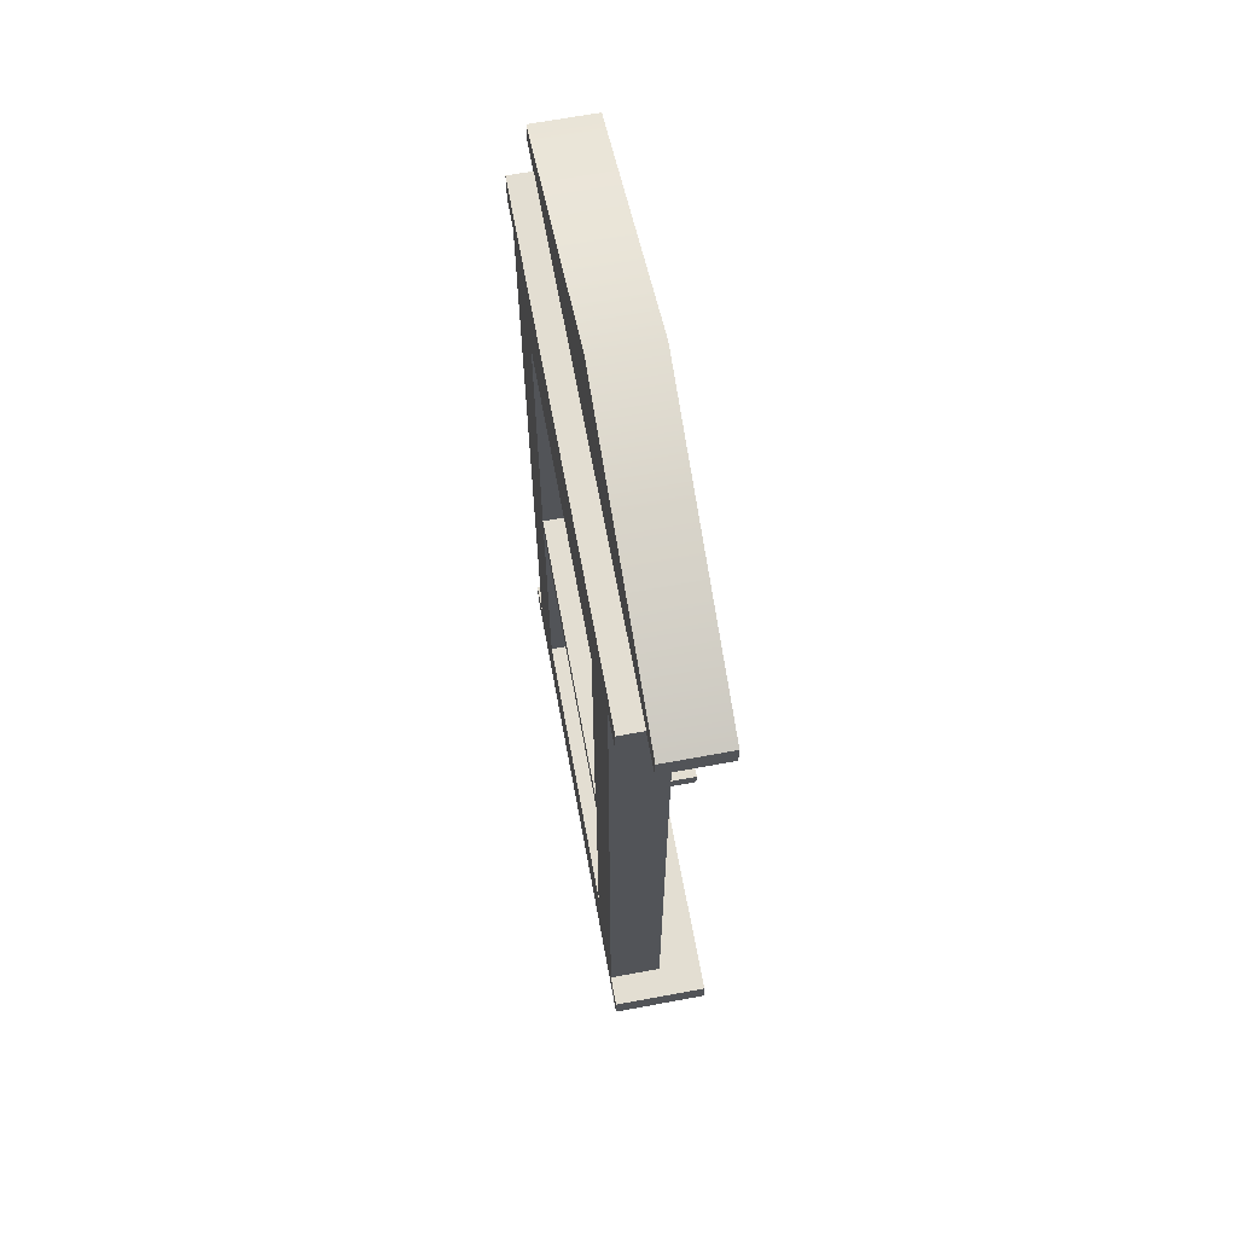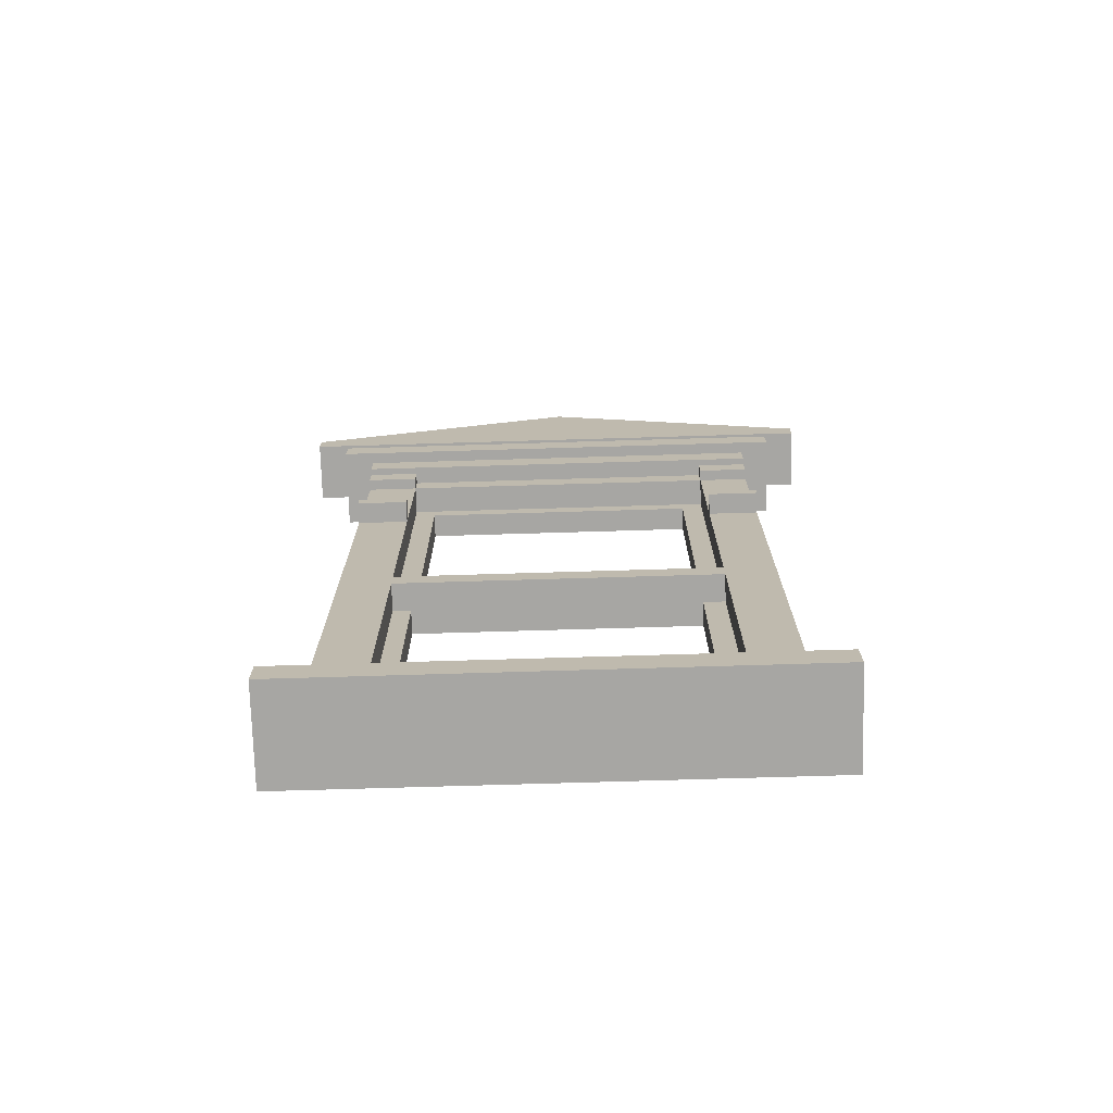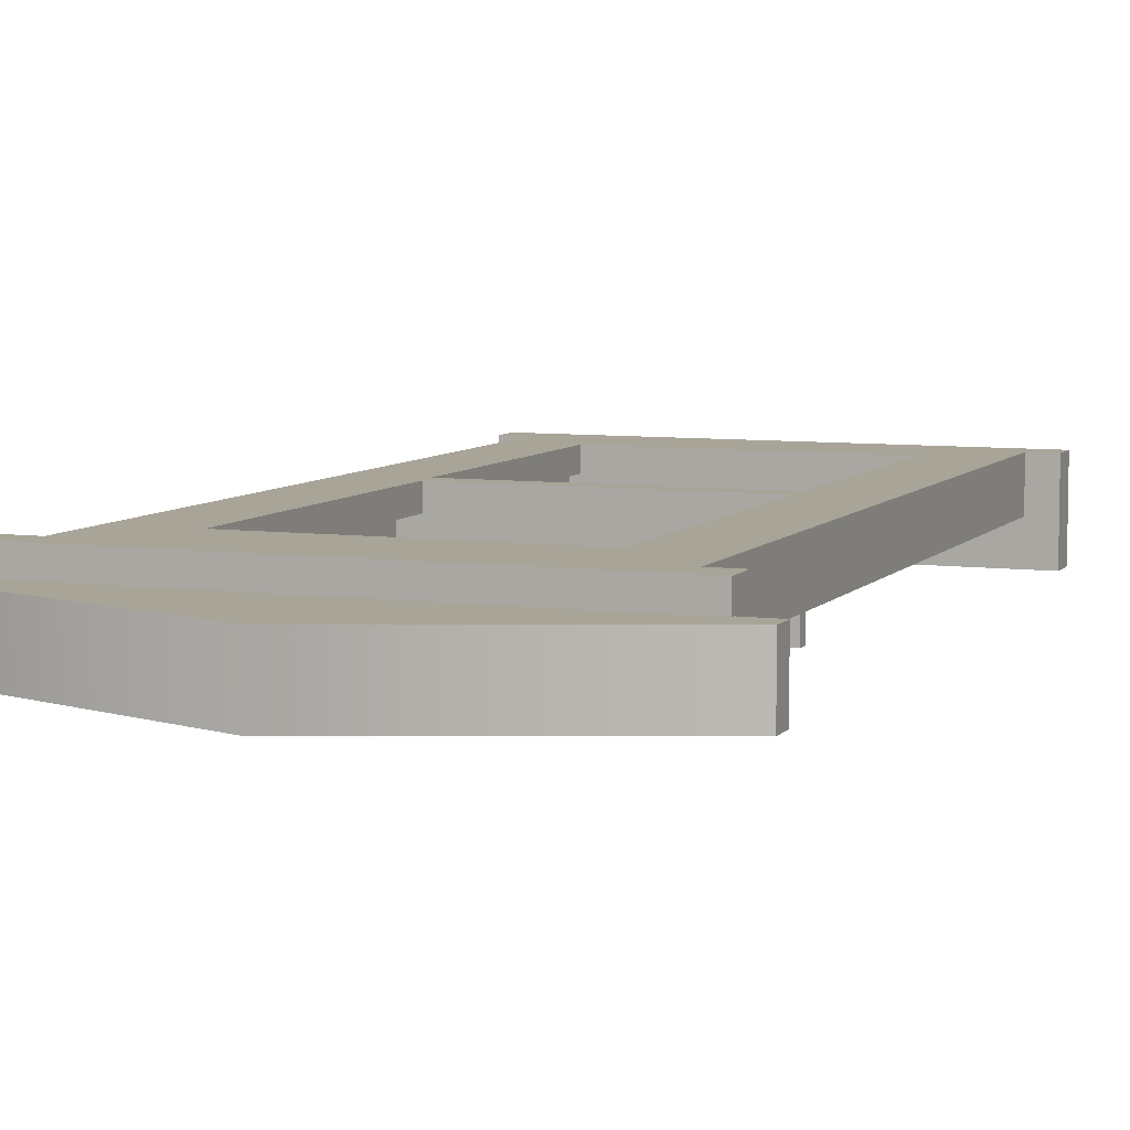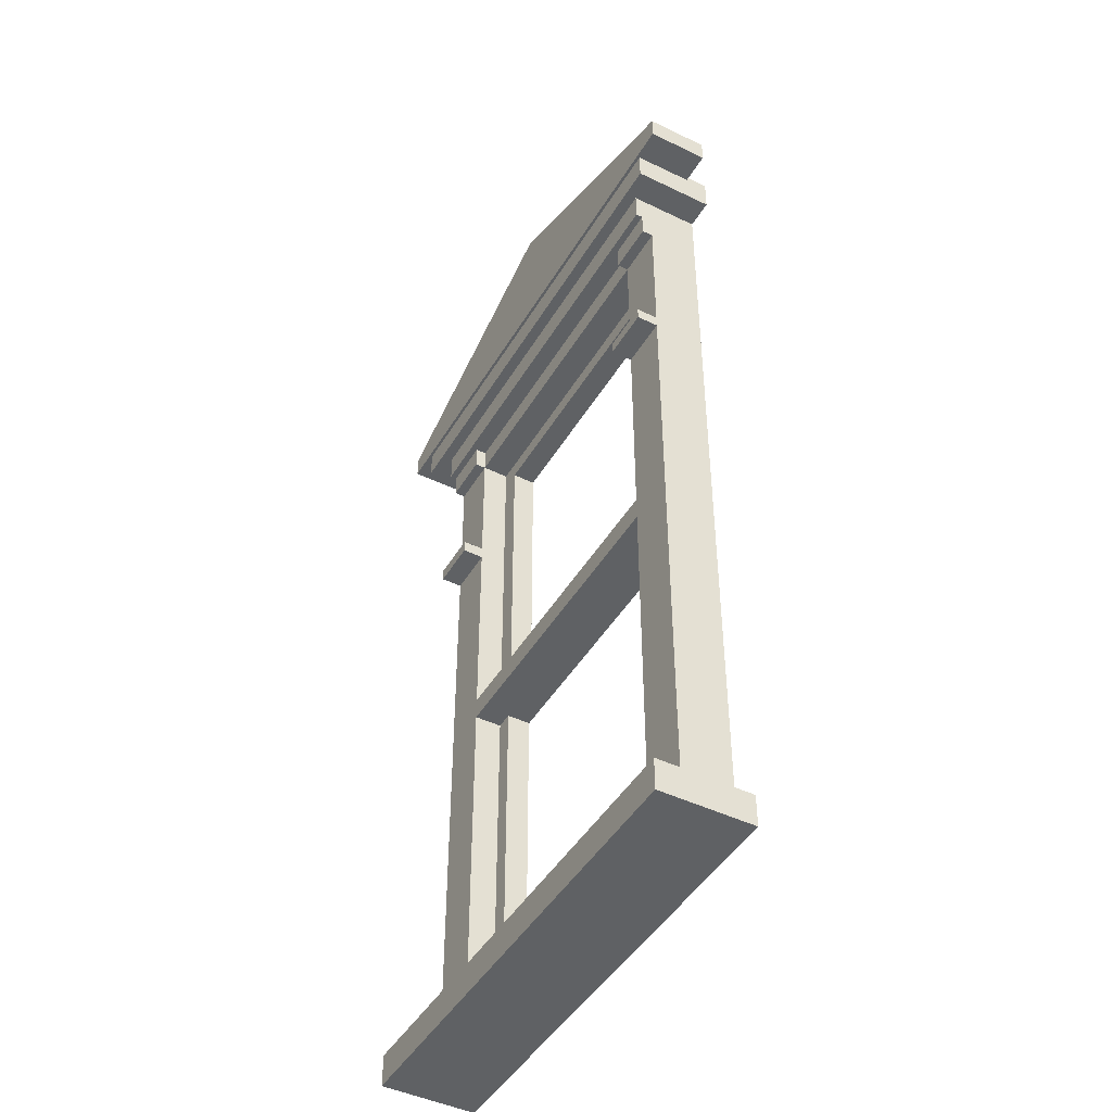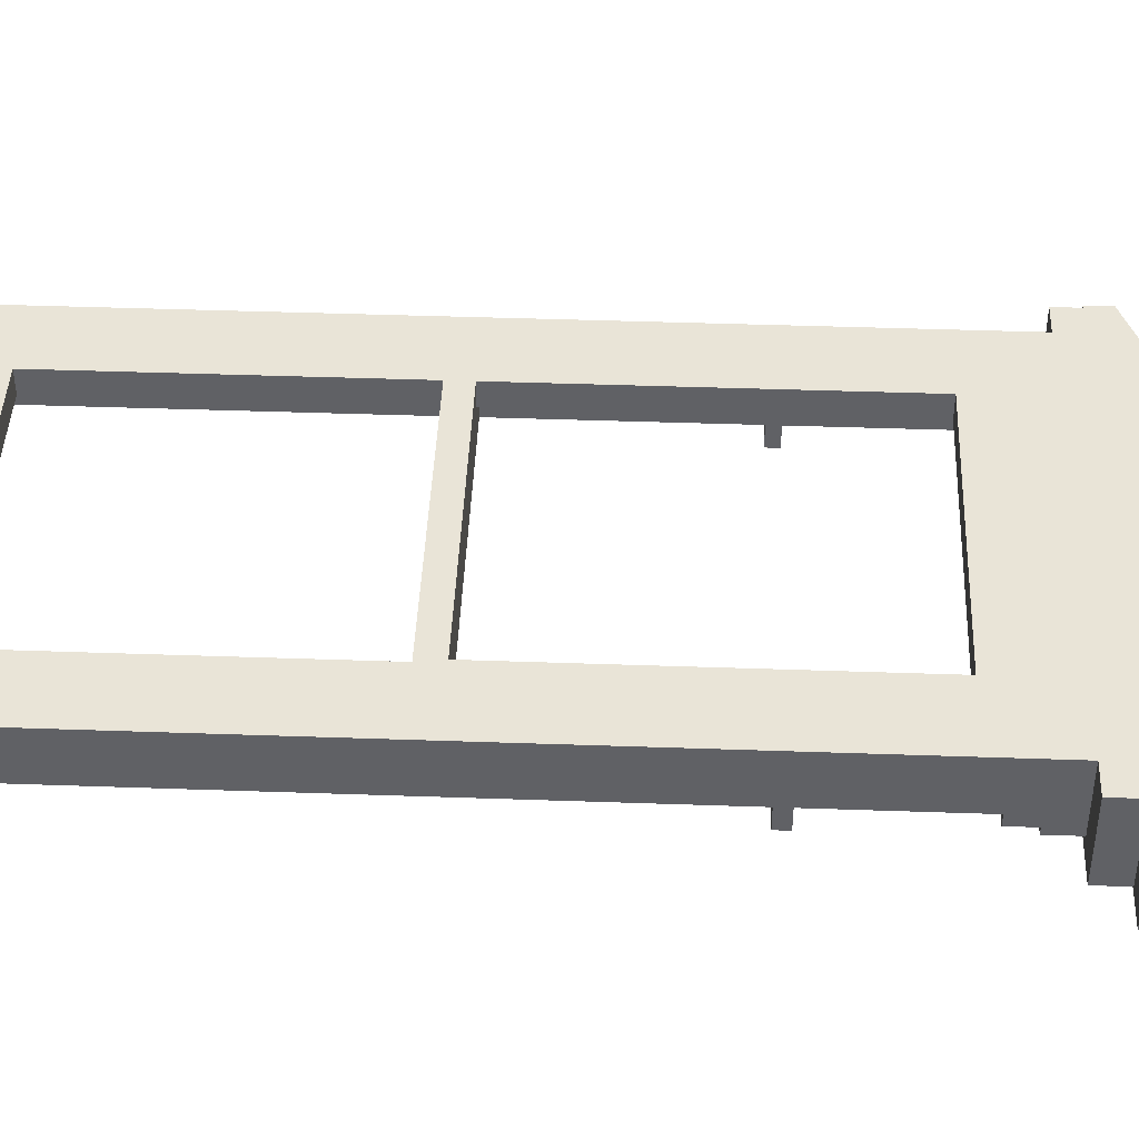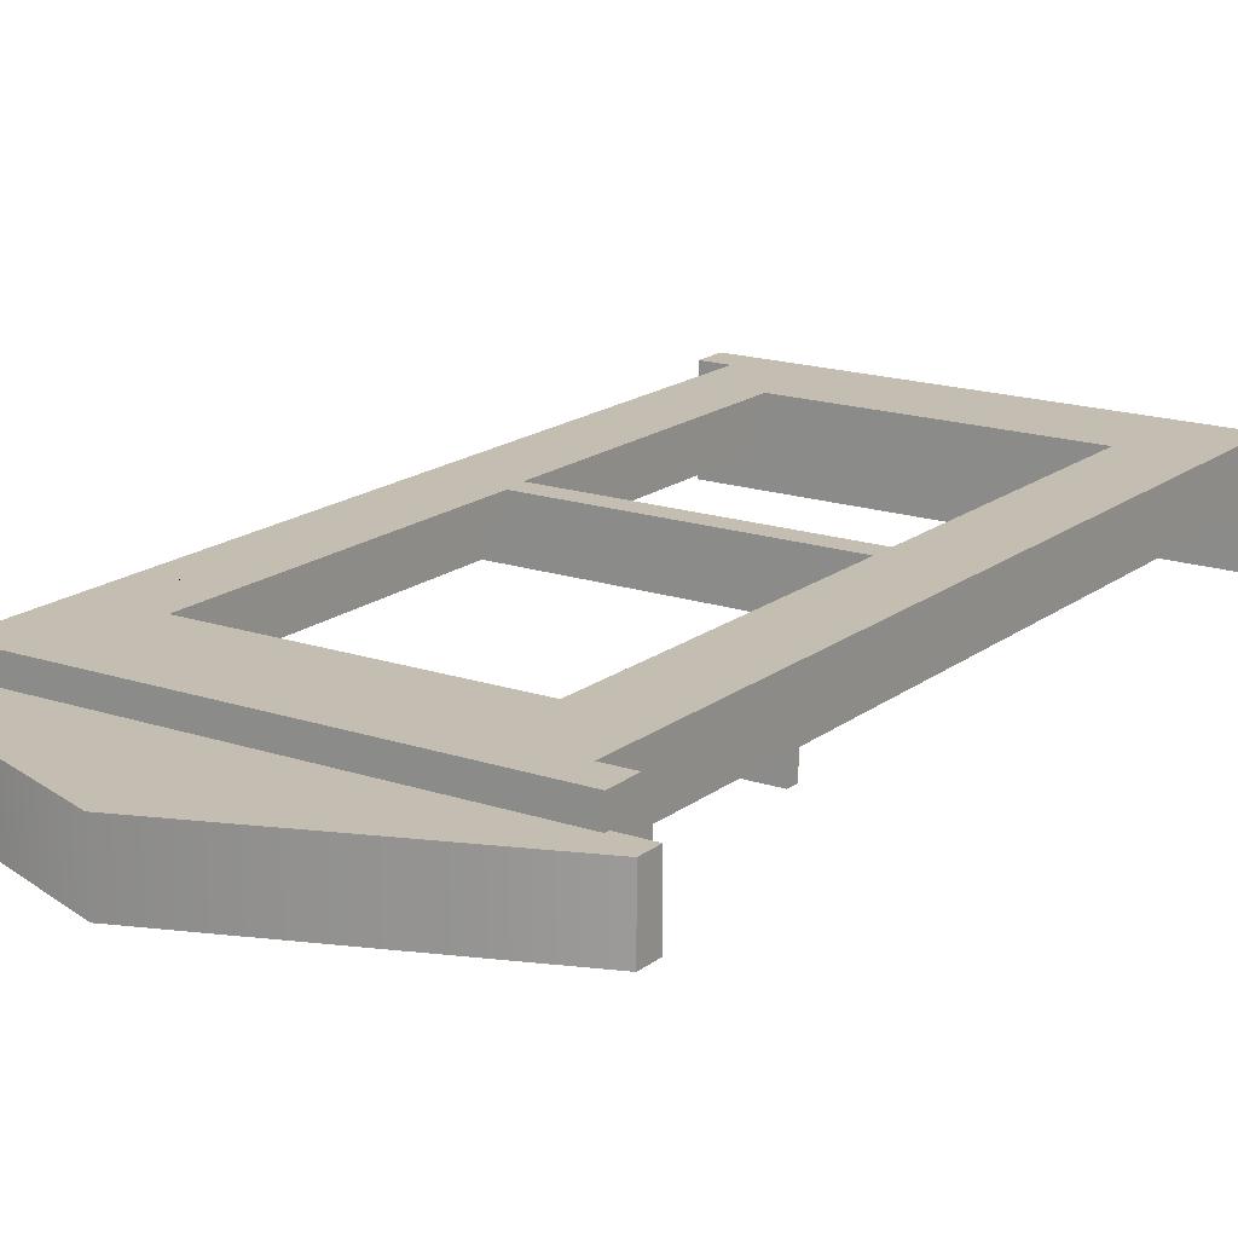
<metadata>
{"format":"obj","ext":"obj","renderer":"f3d","projection":"perspective","resolution":1024,"background":"white","views":[{"elev":67.5,"azim":79.5,"up":"+Y"},{"elev":-74.2,"azim":-178.3,"up":"+Y"},{"elev":7.0,"azim":-158.8,"up":"+Z"},{"elev":-45.5,"azim":-119.1,"up":"+Y"},{"elev":43.0,"azim":92.4,"up":"+Z"},{"elev":17.2,"azim":-145.9,"up":"+Z"}]}
</metadata>
<code>
g default
v -2.332 1.313 0.004446
v -1.478 1.313 0.004446
v -2.332 1.349 0.004446
v -1.478 1.349 0.004446
v -2.332 1.349 -0.09101
v -1.478 1.349 -0.09101
v -2.332 1.313 -0.09101
v -1.478 1.313 -0.09101
v -1.912 1.313 0.004446
v -1.912 1.313 -0.09101
v -1.912 1.512 -0.09101
v -1.912 1.512 0.004446
v -1.912 1.313 0.004446
v -1.912 1.313 -0.09101
v -1.478 1.313 -0.09101
v -1.478 1.313 0.004446
v -2.332 1.313 -0.09101
v -2.332 1.313 0.004446
v -2.237 -0.02602 0.04009
v -1.578 -0.02602 0.04009
v -2.237 1.32 0.04009
v -1.578 1.32 0.04009
v -2.237 1.32 -0.04009
v -1.578 1.32 -0.04009
v -2.237 -0.02602 -0.04009
v -1.578 -0.02602 -0.04009
v -2.237 1.184 0.04009
v -1.578 1.184 0.04009
v -1.578 1.184 -0.04009
v -2.237 1.184 -0.04009
v -2.237 0.08951 0.04009
v -1.578 0.08951 0.04009
v -1.578 0.0895 -0.04009
v -2.237 0.0895 -0.04009
v -2.158 -0.02602 0.04009
v -2.158 -0.02602 -0.04009
v -2.158 0.0895 -0.04009
v -2.158 1.184 -0.04009
v -2.158 1.32 -0.04009
v -2.158 1.32 0.04009
v -2.158 1.184 0.04009
v -2.158 0.08951 0.04009
v -1.658 1.184 -0.04009
v -1.658 0.0895 -0.04009
v -1.658 -0.02602 -0.04009
v -1.658 -0.02602 0.04009
v -1.658 0.08951 0.04009
v -1.658 1.184 0.04009
v -1.658 1.32 0.04009
v -1.658 1.32 -0.04009
v -2.237 1.268 -0.04009
v -2.158 1.268 -0.04009
v -1.658 1.268 -0.04009
v -1.578 1.268 -0.04009
v -1.578 1.268 0.04009
v -1.658 1.268 0.04009
v -2.158 1.268 0.04009
v -2.237 1.268 0.04009
v -2.237 1.222 0.04009
v -2.158 1.222 0.04009
v -1.658 1.222 0.04009
v -1.578 1.222 0.04009
v -1.578 1.222 -0.04009
v -1.658 1.222 -0.04009
v -2.158 1.222 -0.04009
v -2.237 1.222 -0.04009
v -2.237 1.32 -0.08638
v -2.158 1.32 -0.08638
v -2.158 1.268 -0.08638
v -2.237 1.268 -0.08638
v -1.658 1.268 -0.08638
v -1.658 1.32 -0.08638
v -1.578 1.268 -0.08638
v -1.578 1.32 -0.08638
v -1.658 1.222 -0.06814
v -2.158 1.222 -0.06814
v -2.158 1.268 -0.06814
v -1.658 1.268 -0.06814
v -2.237 1.268 -0.06814
v -2.237 1.222 -0.06814
v -1.578 1.222 -0.06814
v -1.578 1.268 -0.06814
v -1.578 0.6311 -0.04009
v -1.578 0.6311 0.04009
v -1.658 0.6311 0.04009
v -1.658 0.6311 -0.04009
v -1.578 0.5952 0.04009
v -1.578 0.5952 -0.04009
v -1.658 0.5952 -0.04009
v -1.658 0.5952 0.04009
v -2.159 0.6311 0.04009
v -2.159 0.6311 -0.04009
v -2.159 0.5952 -0.04009
v -2.159 0.5952 0.04009
v -1.658 1.222 -0.05746
v -1.658 1.184 -0.05746
v -1.578 1.222 -0.05746
v -1.578 1.184 -0.05746
v -2.158 1.222 -0.05746
v -2.237 1.222 -0.05746
v -2.158 1.184 -0.05746
v -2.237 1.184 -0.05746
v -1.578 0.9571 -0.04009
v -1.578 0.9571 0.04009
v -1.658 0.9571 0.04009
v -1.658 0.9571 -0.04009
v -2.237 0.9512 -0.04009
v -2.158 0.9512 -0.04009
v -2.158 0.9512 0.04009
v -2.237 0.9512 0.04009
v -1.578 1.067 -0.04009
v -1.578 1.067 0.04009
v -1.658 1.067 0.04009
v -1.658 1.067 -0.04009
v -2.237 1.058 -0.04009
v -2.158 1.058 -0.04009
v -2.158 1.058 0.04009
v -2.237 1.058 0.04009
v -1.578 0.9778 0.04009
v -1.578 0.9778 -0.04009
v -1.658 0.9778 -0.04009
v -1.658 0.9778 0.04009
v -2.158 0.9699 -0.04009
v -2.237 0.9699 -0.04009
v -2.237 0.9699 0.04009
v -2.158 0.9699 0.04009
v -1.658 0.9571 -0.07349
v -1.578 0.9571 -0.07349
v -1.658 0.9778 -0.07349
v -1.578 0.9778 -0.07349
v -2.158 0.9699 -0.07349
v -2.237 0.9699 -0.07349
v -2.158 0.9512 -0.07349
v -2.237 0.9512 -0.07349
v -2.237 0.02357 0.04009
v -2.158 0.02357 0.04009
v -1.658 0.02357 0.04009
v -1.578 0.02357 0.04009
v -1.578 0.02357 -0.04009
v -1.658 0.02357 -0.04009
v -2.158 0.02357 -0.04009
v -2.237 0.02357 -0.04009
v -1.658 0.02357 -0.1063
v -1.658 -0.02602 -0.1063
v -1.578 0.02357 -0.1063
v -1.578 -0.02602 -0.1063
v -2.158 -0.02602 -0.1063
v -2.158 0.02357 -0.1063
v -2.237 0.02357 -0.1063
v -2.237 -0.02602 -0.1063
v -1.53 1.268 -0.04009
v -1.53 1.268 0.04009
v -1.53 1.32 -0.04009
v -1.53 1.32 0.04009
v -1.53 1.268 -0.08638
v -1.53 1.32 -0.08638
v -2.282 1.268 0.04009
v -2.282 1.268 -0.04009
v -2.282 1.32 0.04009
v -2.282 1.32 -0.04009
v -2.282 1.32 -0.08638
v -2.282 1.268 -0.08638
v -1.532 -0.02602 -0.04009
v -1.532 -0.02602 0.04009
v -1.532 0.02357 -0.04009
v -1.532 0.02357 0.04009
v -1.532 -0.02602 -0.1063
v -1.532 0.02357 -0.1063
v -2.281 -0.02602 -0.04009
v -2.281 -0.02602 0.04009
v -2.281 0.02357 0.04009
v -2.281 0.02357 -0.04009
v -2.281 0.02357 -0.1063
v -2.281 -0.02602 -0.1063
v -2.158 1.184 0.002873
v -1.658 1.184 0.002873
v -1.658 1.067 0.002873
v -1.658 0.9778 0.002873
v -1.658 0.9571 0.002873
v -1.658 0.6311 0.002873
v -2.159 0.6311 0.002873
v -2.159 0.5952 0.002873
v -1.658 0.5952 0.002873
v -1.658 0.0895 0.002873
v -2.158 0.0895 0.002873
v -2.158 0.9512 0.002873
v -2.158 0.9699 0.002873
v -2.158 1.058 0.002873
v -2.158 0.1204 0.04009
v -1.658 0.1204 0.04009
v -1.658 0.1204 0.002873
v -2.158 0.1204 0.002873
v -2.158 1.156 0.04009
v -1.658 1.156 0.04009
v -2.158 1.156 0.002873
v -1.658 1.156 0.002873
v -1.69 0.9571 0.04009
v -1.69 0.9571 0.002873
v -1.69 0.6311 0.002873
v -1.69 0.6311 0.04009
v -1.611 1.067 0.04009
v -1.69 1.067 0.04009
v -1.69 0.9778 0.04009
v -1.611 0.9778 0.04009
v -1.69 1.067 0.002873
v -1.69 0.9778 0.002873
v -1.69 1.184 0.002873
v -1.69 1.184 0.04009
v -2.125 0.0895 0.002873
v -2.125 0.9512 0.002873
v -2.125 0.9512 0.04009
v -2.125 0.08951 0.04009
v -2.125 0.9699 0.04009
v -2.125 0.9699 0.002873
v -2.125 1.058 0.002873
v -2.125 1.058 0.04009
v -2.125 1.184 0.002873
v -2.125 1.184 0.04009
v -1.685 0.5952 0.002873
v -1.685 0.5952 0.04009
v -1.685 0.0895 0.002873
v -1.685 0.08951 0.04009
v -1.578 1.32 0.04009
v -1.578 1.32 -0.04009
v -1.53 1.32 0.04009
v -1.53 1.32 -0.04009
v -2.237 1.32 0.04009
v -2.237 1.32 -0.04009
v -2.282 1.32 -0.04009
v -2.282 1.32 0.04009
v -2.158 1.32 -0.04009
v -2.158 1.32 0.04009
v -1.658 1.32 0.04009
v -1.658 1.32 -0.04009
v -2.237 1.32 0.04009
v -2.237 1.32 -0.04009
v -1.578 1.32 0.04009
v -1.578 1.32 -0.04009
v -1.578 1.32 0.04009
v -1.578 1.32 -0.04009
v -1.53 1.32 0.04009
v -1.53 1.32 -0.04009
v -2.237 1.32 0.04009
v -2.237 1.32 -0.04009
v -2.282 1.32 -0.04009
v -2.282 1.32 0.04009
v -2.158 1.32 -0.04009
v -2.158 1.32 0.04009
v -1.658 1.32 0.04009
v -1.658 1.32 -0.04009
v -2.158 1.32 -0.04009
v -2.158 1.32 0.04009
v -1.658 1.32 0.04009
v -1.658 1.32 -0.04009
v -2.237 1.32 0.04009
v -2.158 1.32 0.04009
v -2.158 1.32 -0.04009
v -2.237 1.32 -0.04009
v -1.658 1.32 0.04009
v -1.658 1.32 -0.04009
v -1.578 1.32 0.04009
v -1.578 1.32 -0.04009
g pCube4
f 12 9 2 4
f 11 12 4 6
f 10 11 6 8
f 13 14 15 16
f 2 8 6 4
f 7 1 3 5
f 17 14 13 18
f 5 11 10 7
f 3 12 11 5
f 1 9 12 3
f 10 8 15 14
f 8 2 16 15
f 2 9 13 16
f 7 10 14 17
f 9 1 18 13
f 1 7 17 18
f 56 57 60 61
f 251 252 253 254
f 75 76 77 78
f 35 36 45 46
f 62 63 54 55
f 66 59 58 51
f 87 88 83 84
f 34 31 110 107
f 42 136 137 47
f 138 139 33 32
f 140 141 37 44
f 142 135 31 34
f 25 36 35 19
f 34 37 141 142
f 107 108 37 34
f 79 77 76 80
f 255 256 257 258
f 59 60 57 58
f 31 42 109 110
f 135 136 42 31
f 88 89 86 83
f 139 140 44 33
f 46 45 26 20
f 47 137 138 32
f 84 85 90 87
f 55 56 61 62
f 260 259 261 262
f 81 75 78 82
f 209 210 211 212
f 189 190 191 192
f 91 181 182 94
f 194 193 195 196
f 67 68 69 70
f 71 69 68 72
f 73 71 72 74
f 152 151 153 154
f 49 56 55 22
f 40 57 56 49
f 58 57 40 21
f 158 157 159 160
f 27 41 60 59
f 61 60 41 48
f 62 61 48 28
f 28 29 63 62
f 96 95 97 98
f 38 65 64 43
f 100 99 101 102
f 30 27 59 66
f 23 39 68 67
f 52 51 70 69
f 158 160 161 162
f 53 52 69 71
f 39 50 72 68
f 54 53 71 73
f 50 24 74 72
f 153 151 155 156
f 64 65 76 75
f 52 53 78 77
f 51 52 77 79
f 65 66 80 76
f 66 51 79 80
f 63 64 75 81
f 53 54 82 78
f 54 63 81 82
f 84 83 103 104
f 104 105 85 84
f 197 198 199 200
f 83 86 106 103
f 32 33 88 87
f 44 89 88 33
f 220 219 221 222
f 87 90 47 32
f 85 180 181 91
f 86 89 93 92
f 182 183 90 94
f 90 85 91 94
f 43 64 95 96
f 64 63 97 95
f 63 29 98 97
f 29 43 96 98
f 66 65 99 100
f 65 38 101 99
f 38 30 102 101
f 30 66 100 102
f 119 120 111 112
f 201 202 203 204
f 202 205 206 203
f 120 121 114 111
f 115 116 123 124
f 213 214 215 216
f 125 126 117 118
f 124 125 118 115
f 112 111 29 28
f 48 113 112 28
f 207 205 202 208
f 111 114 43 29
f 30 38 116 115
f 216 215 217 218
f 118 117 41 27
f 115 118 27 30
f 104 103 120 119
f 128 127 129 130
f 203 206 198 197
f 119 122 105 104
f 132 131 133 134
f 107 110 125 124
f 110 109 126 125
f 211 210 214 213
f 103 106 127 128
f 106 121 129 127
f 121 120 130 129
f 120 103 128 130
f 124 123 131 132
f 123 108 133 131
f 108 107 134 133
f 107 124 132 134
f 19 35 136 135
f 137 136 35 46
f 138 137 46 20
f 164 163 165 166
f 144 143 145 146
f 147 148 143 144
f 149 148 147 150
f 169 170 171 172
f 140 139 145 143
f 165 163 167 168
f 26 45 144 146
f 141 140 143 148
f 45 36 147 144
f 142 141 148 149
f 36 25 150 147
f 169 172 173 174
f 55 54 151 152
f 240 239 241 242
f 22 55 152 154
f 54 73 155 151
f 73 74 156 155
f 74 24 153 156
f 51 58 157 158
f 58 21 159 157
f 243 244 245 246
f 23 67 161 160
f 67 70 162 161
f 70 51 158 162
f 20 26 163 164
f 139 138 166 165
f 138 20 164 166
f 26 146 167 163
f 146 145 168 167
f 145 139 165 168
f 25 19 170 169
f 19 135 171 170
f 135 142 172 171
f 142 149 173 172
f 149 150 174 173
f 150 25 169 174
f 176 175 38 43
f 43 114 177 176
f 178 177 114 121
f 179 178 121 106
f 180 179 106 86
f 181 180 86 92
f 182 181 92 93
f 89 183 182 93
f 184 183 89 44
f 185 184 44 37
f 37 108 186 185
f 187 186 108 123
f 188 187 123 116
f 175 188 116 38
f 42 47 190 189
f 47 184 191 190
f 184 185 192 191
f 185 42 189 192
f 48 41 193 194
f 41 175 195 193
f 175 176 196 195
f 176 48 194 196
f 180 85 200 199
f 85 105 197 200
f 112 113 202 201
f 122 119 204 203
f 119 112 201 204
f 198 206 205 207 176 177 178 179 180 199
f 113 48 208 202
f 48 176 207 208
f 105 122 203 197
f 215 214 210 209 185 186 187 188 175 217
f 109 42 212 211
f 42 185 209 212
f 117 126 213 216
f 175 41 218 217
f 41 117 216 218
f 126 109 211 213
f 90 183 219 220
f 183 184 221 219
f 184 47 222 221
f 47 90 220 222
f 24 22 223 224
f 22 154 225 223
f 154 153 226 225
f 153 24 224 226
f 21 23 228 227
f 23 160 229 228
f 160 159 230 229
f 159 21 227 230
f 40 49 233 232
f 50 39 231 234
f 21 40 232 235
f 39 23 236 231
f 23 21 235 236
f 49 22 237 233
f 22 24 238 237
f 24 50 234 238
f 224 223 239 240
f 223 225 241 239
f 225 226 242 241
f 226 224 240 242
f 227 228 244 243
f 228 229 245 244
f 229 230 246 245
f 230 227 243 246
f 231 232 248 247
f 232 233 249 248
f 233 234 250 249
f 234 231 247 250
f 247 248 252 251
f 248 249 253 252
f 249 250 254 253
f 250 247 251 254
f 235 232 256 255
f 232 231 257 256
f 231 236 258 257
f 236 235 255 258
f 234 233 259 260
f 233 237 261 259
f 237 238 262 261
f 238 234 260 262

</code>
